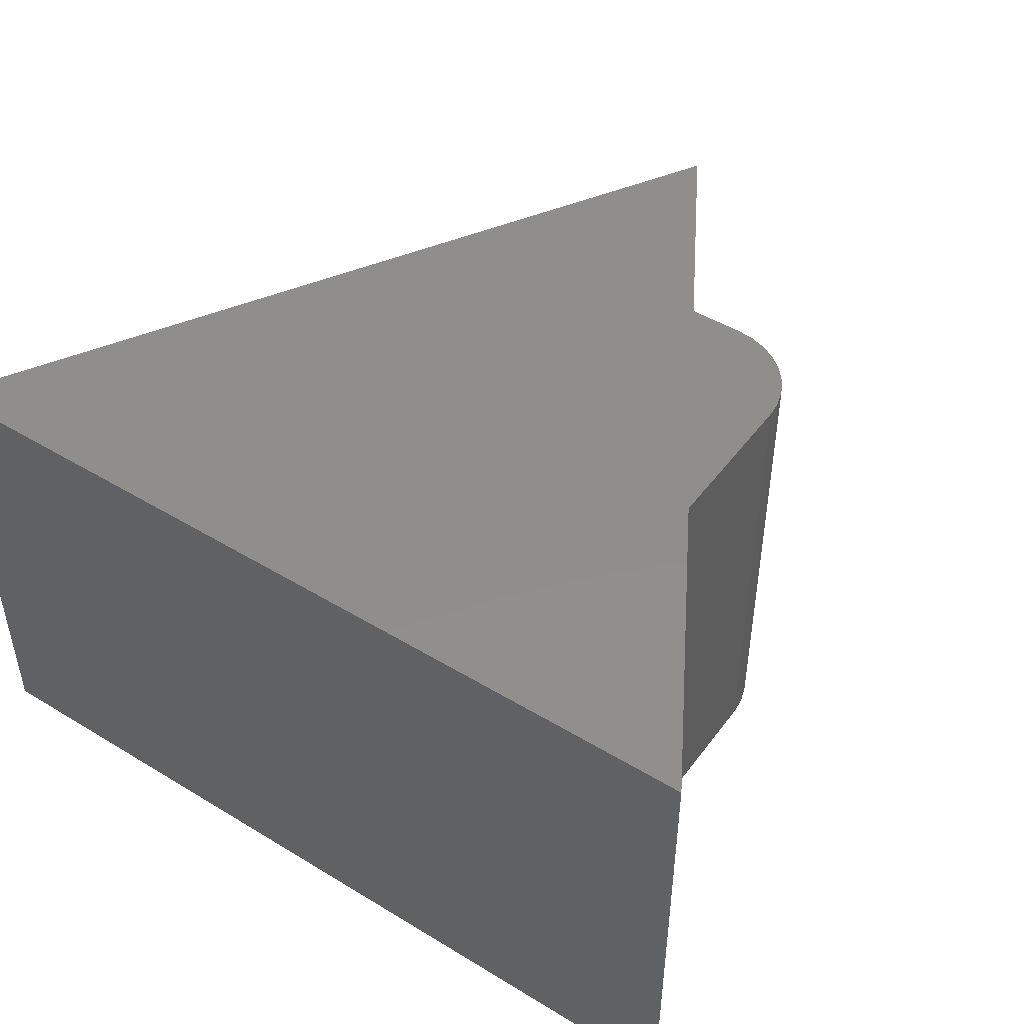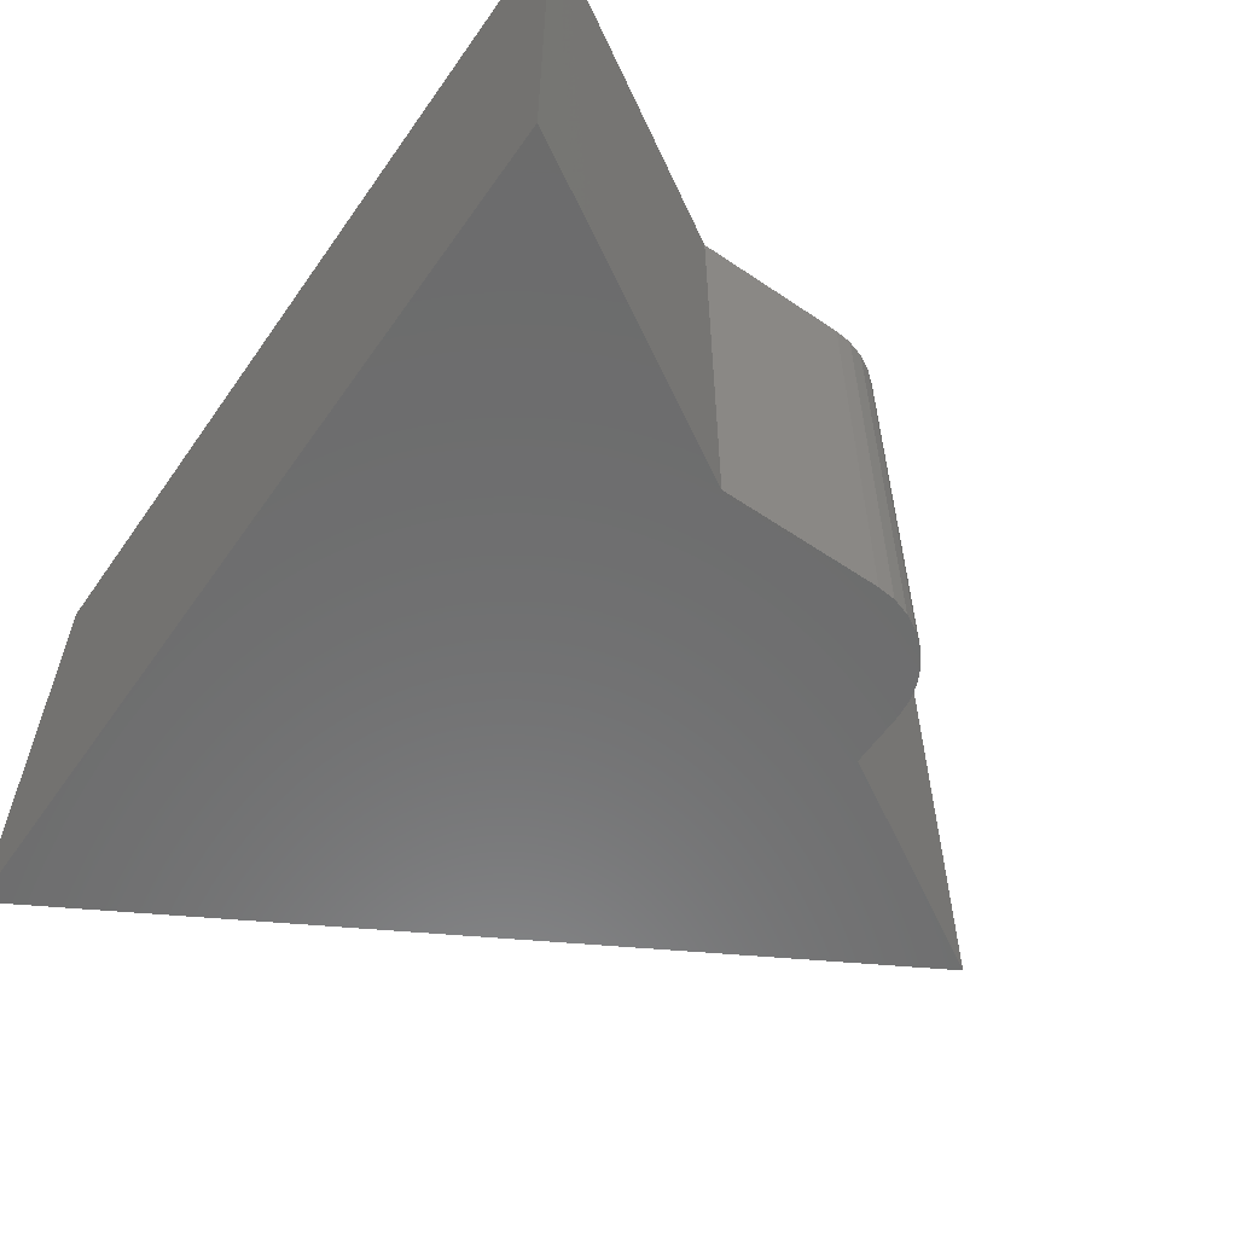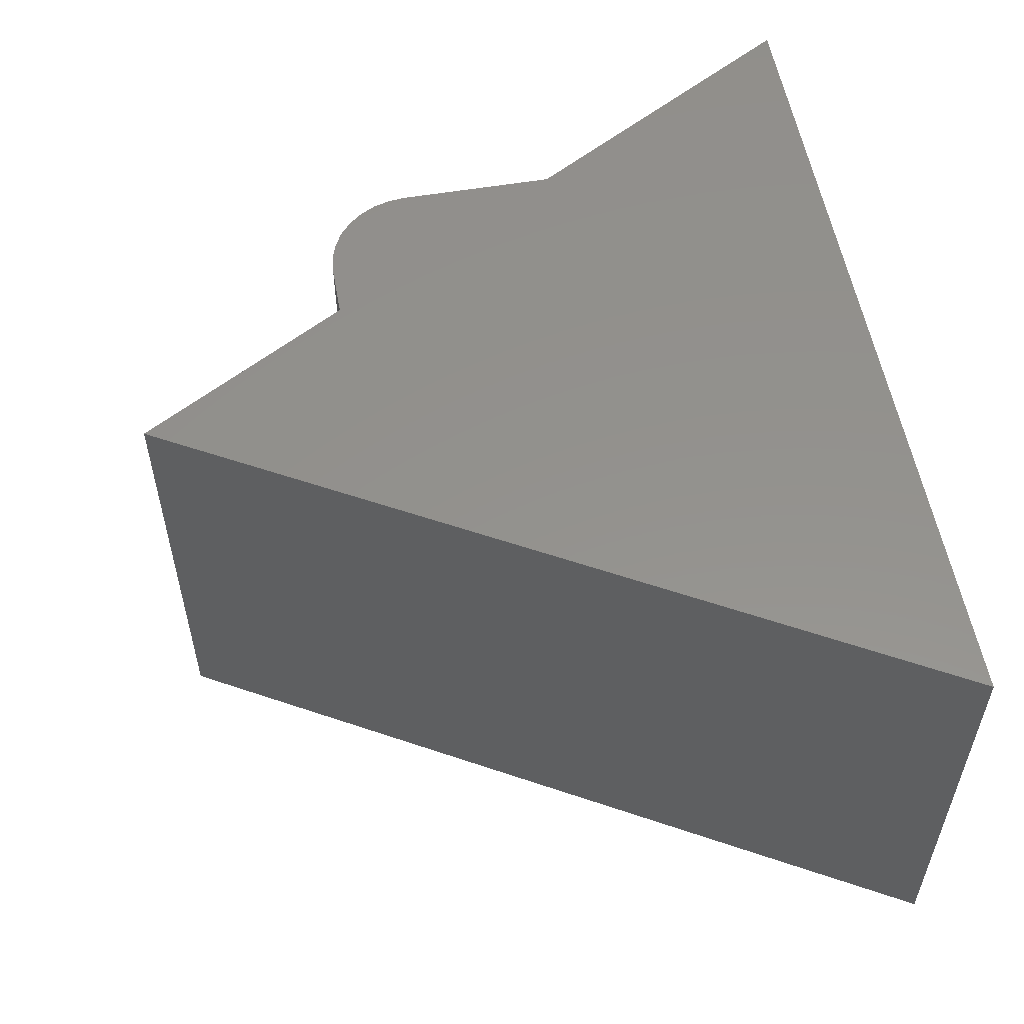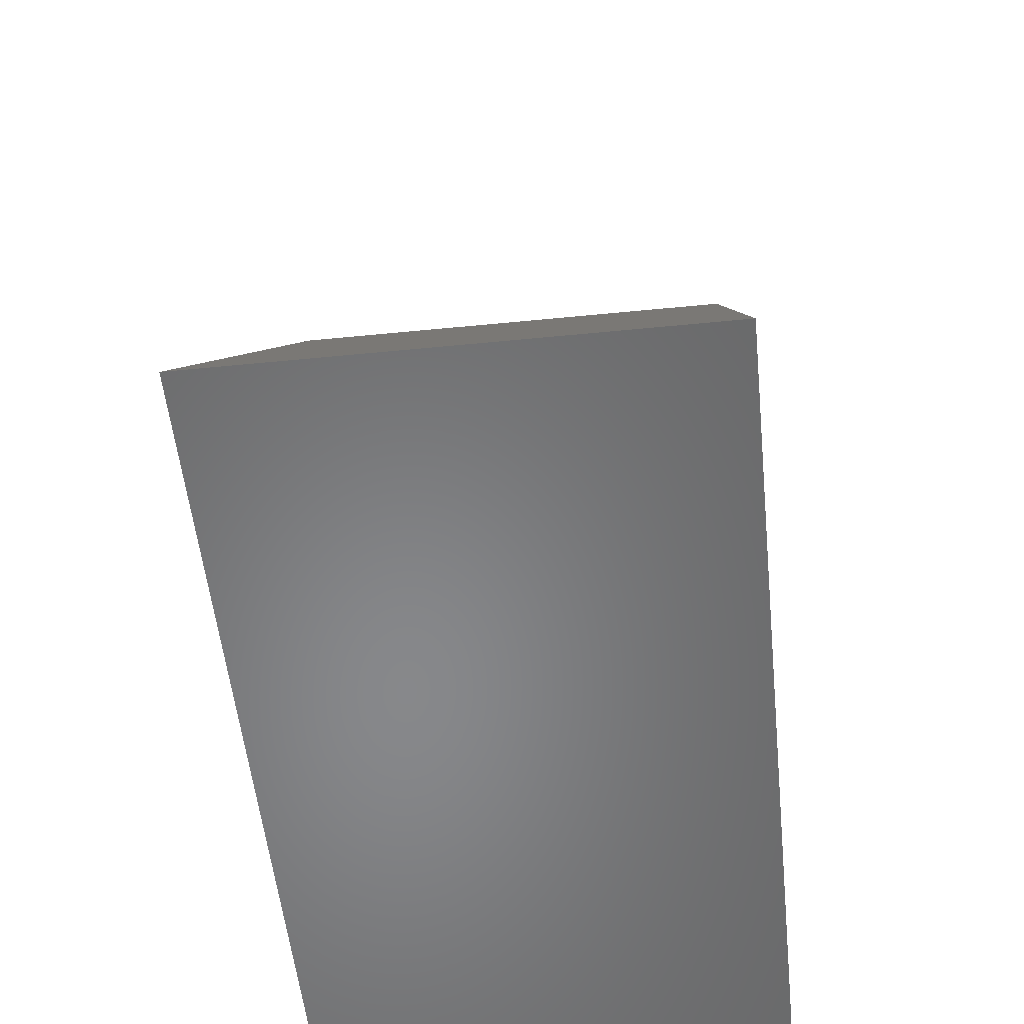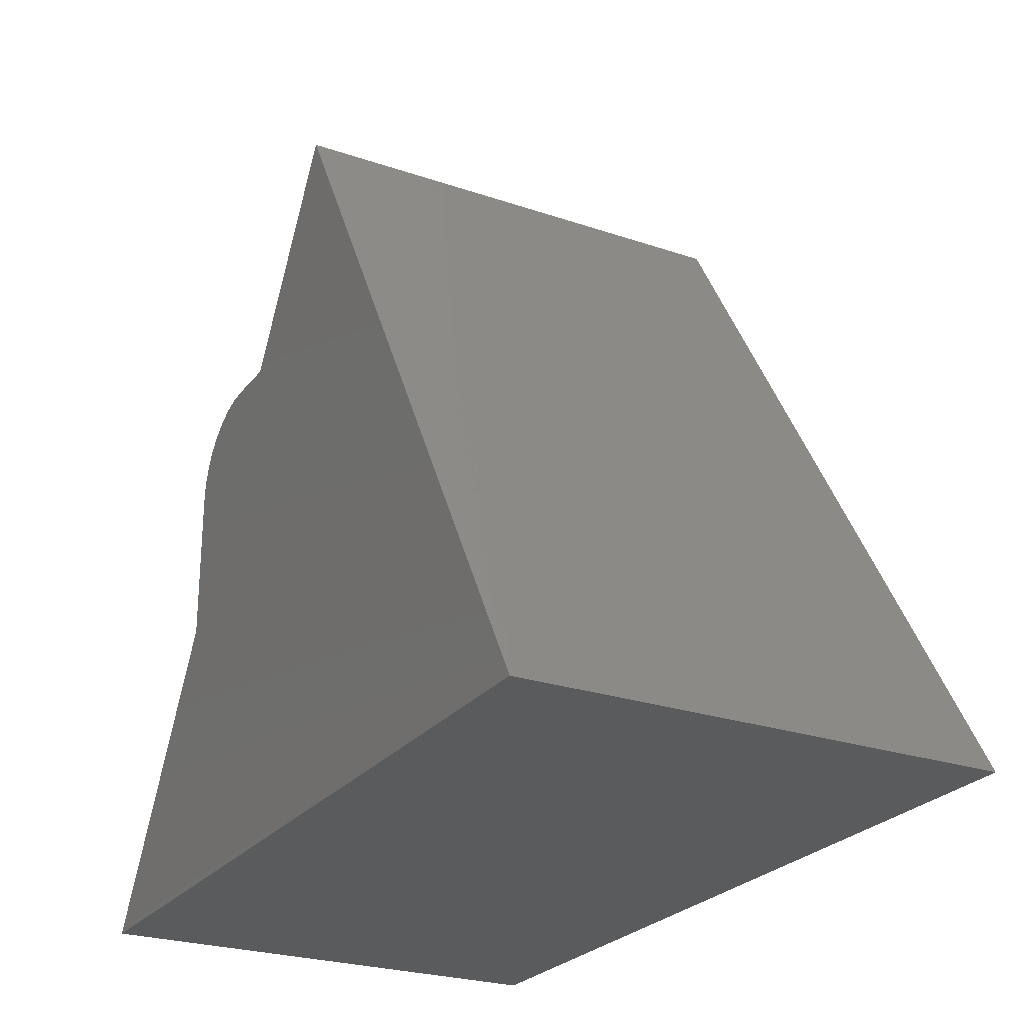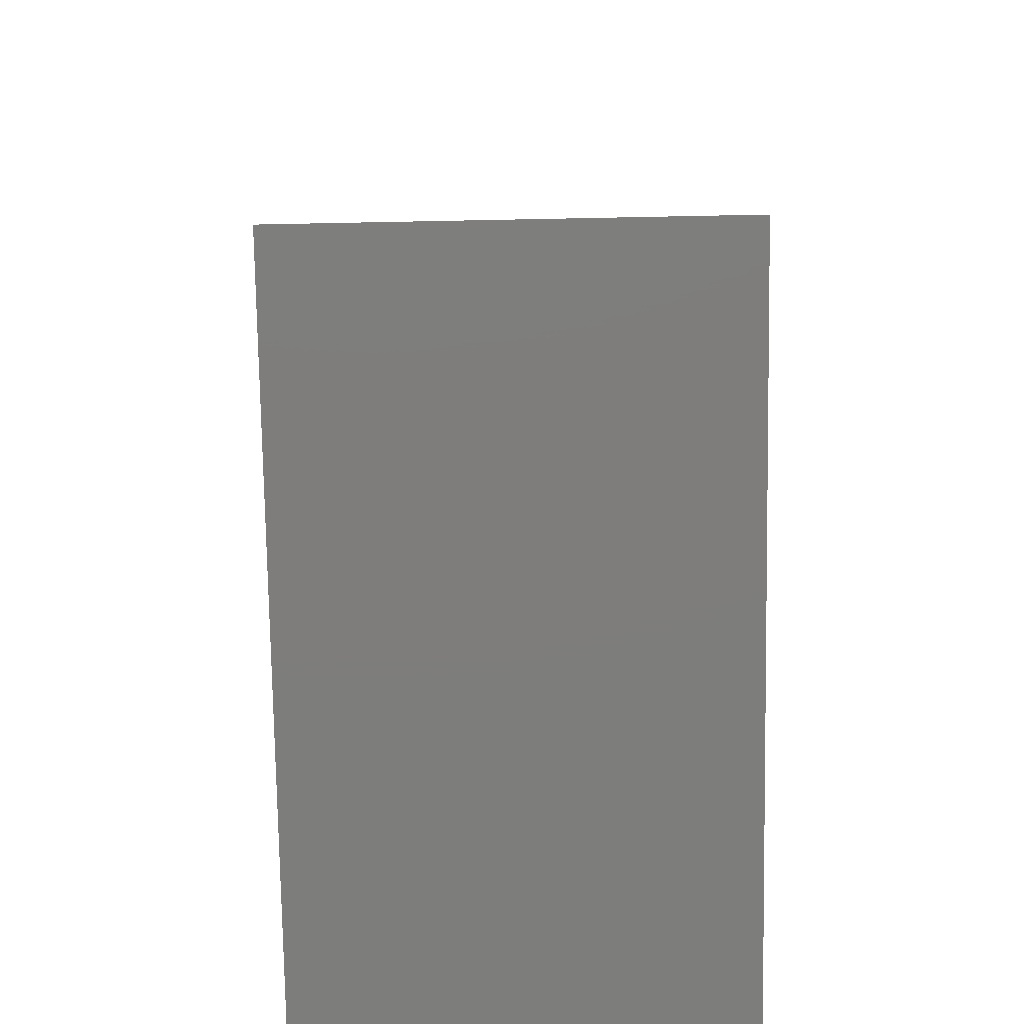
<metadata>
{"format":"stl","ext":"stl","renderer":"f3d","projection":"perspective","resolution":1024,"background":"white","views":[{"elev":46.7,"azim":-145.4,"up":"+Y"},{"elev":-58.4,"azim":-124.9,"up":"+Y"},{"elev":55.4,"azim":79.9,"up":"+Y"},{"elev":-54.4,"azim":96.0,"up":"+Z"},{"elev":-25.3,"azim":61.3,"up":"+Z"},{"elev":43.0,"azim":88.1,"up":"+Z"}]}
</metadata>
<code>
# stl→obj: 28 verts, 52 faces
v 0.75 6.679e-17 -0.4219
v -0.4531 0 -0.4219
v -0.2188 3.524e-17 -0.02148
v -0.2188 4.727e-17 0.1953
v -0.2163 4.876e-17 0.2197
v -0.2092 5.045e-17 0.2431
v -0.1977 5.23e-17 0.2648
v -0.1821 5.421e-17 0.2837
v -0.1632 5.612e-17 0.2992
v -0.1416 5.797e-17 0.3108
v -0.1181 5.966e-17 0.3179
v -0.09375 6.115e-17 0.3203
v -0.01867 6.532e-17 0.3203
v 0.1548 9.139e-17 0.6166
v 0.75 -0.6641 -0.4219
v 0.1548 -0.6641 0.6166
v -0.01867 -0.6641 0.3203
v -0.09375 -0.6641 0.3203
v -0.1181 -0.6641 0.3179
v -0.1416 -0.6641 0.3108
v -0.1632 -0.6641 0.2992
v -0.1821 -0.6641 0.2837
v -0.1977 -0.6641 0.2648
v -0.2092 -0.6641 0.2431
v -0.2163 -0.6641 0.2197
v -0.2188 -0.6641 0.1953
v -0.2188 -0.6641 -0.02148
v -0.4531 -0.6641 -0.4219
f 1 2 3
f 1 3 4
f 1 4 5
f 1 5 6
f 1 6 7
f 1 7 8
f 1 8 9
f 1 9 10
f 1 10 11
f 1 11 12
f 1 12 13
f 1 13 14
f 15 16 17
f 15 17 18
f 15 18 19
f 15 19 20
f 15 20 21
f 15 21 22
f 15 22 23
f 15 23 24
f 15 24 25
f 15 25 26
f 15 26 27
f 15 27 28
f 15 1 16
f 16 1 14
f 28 2 15
f 15 2 1
f 4 26 5
f 5 26 25
f 5 25 6
f 6 25 24
f 6 24 7
f 7 24 23
f 7 23 8
f 8 23 22
f 8 22 9
f 9 22 21
f 9 21 10
f 10 21 20
f 10 20 11
f 11 20 19
f 11 19 12
f 12 19 18
f 16 14 17
f 17 14 13
f 27 3 28
f 28 3 2
f 13 12 17
f 17 12 18
f 4 3 26
f 26 3 27

</code>
